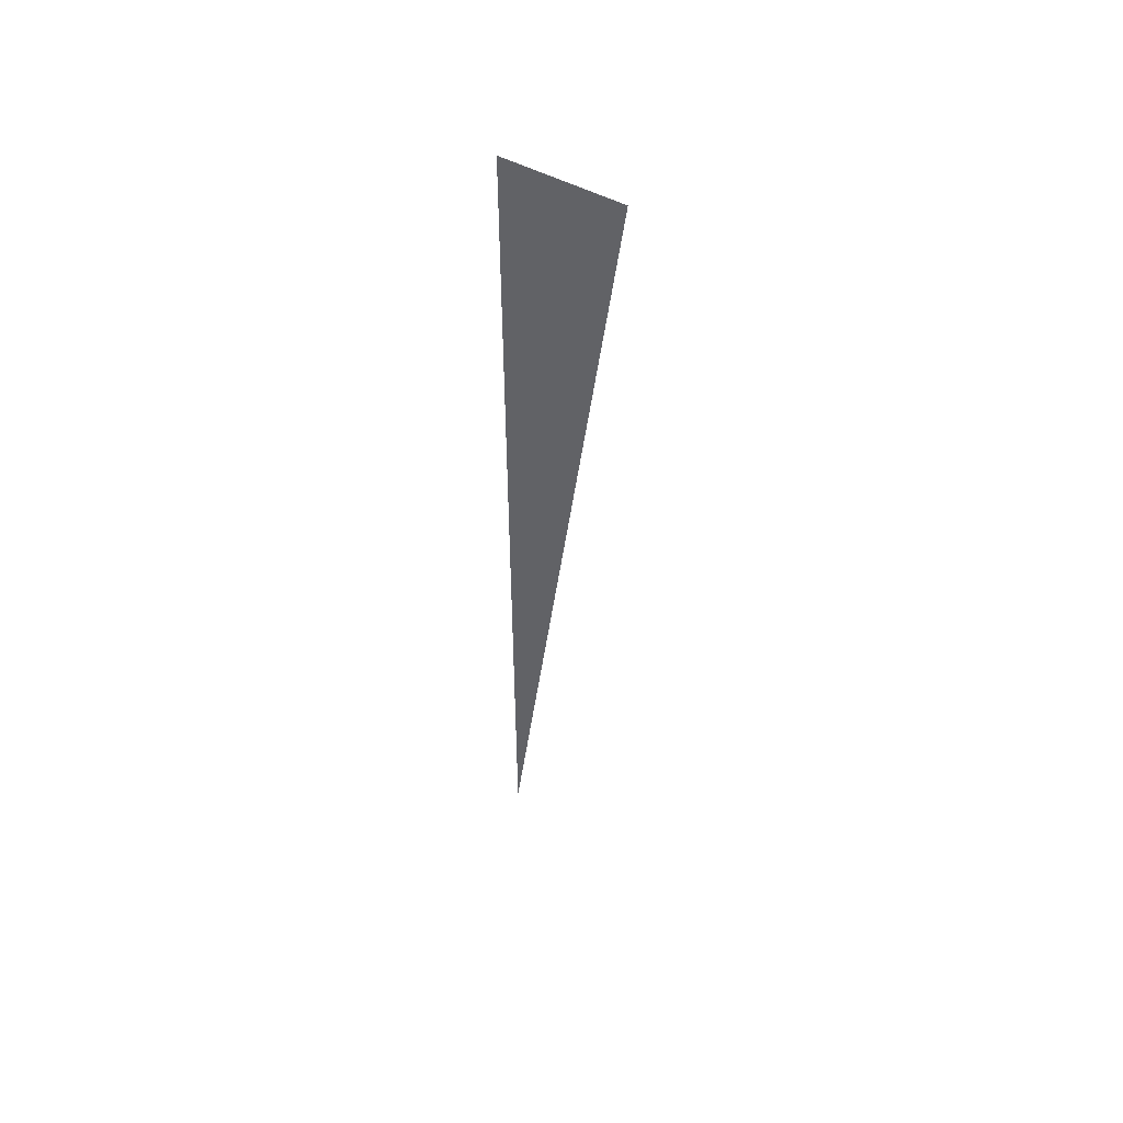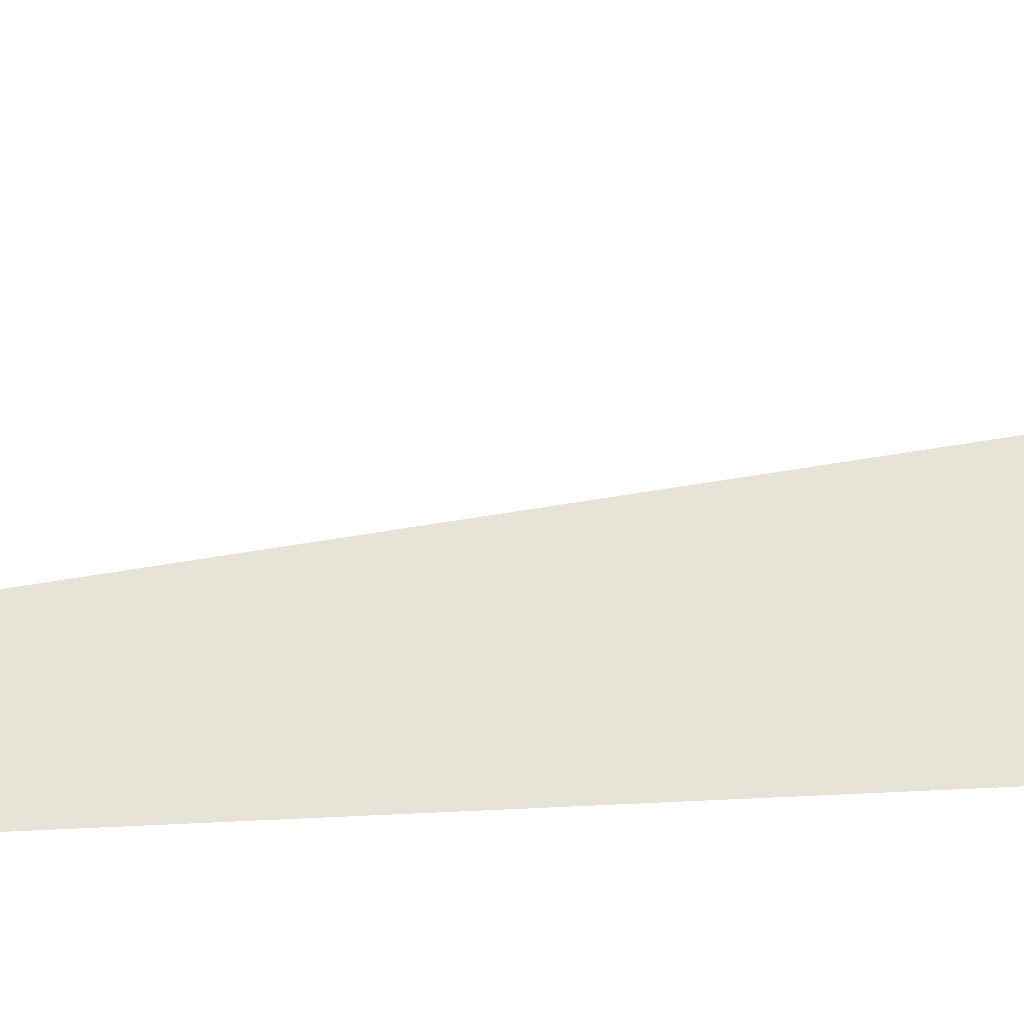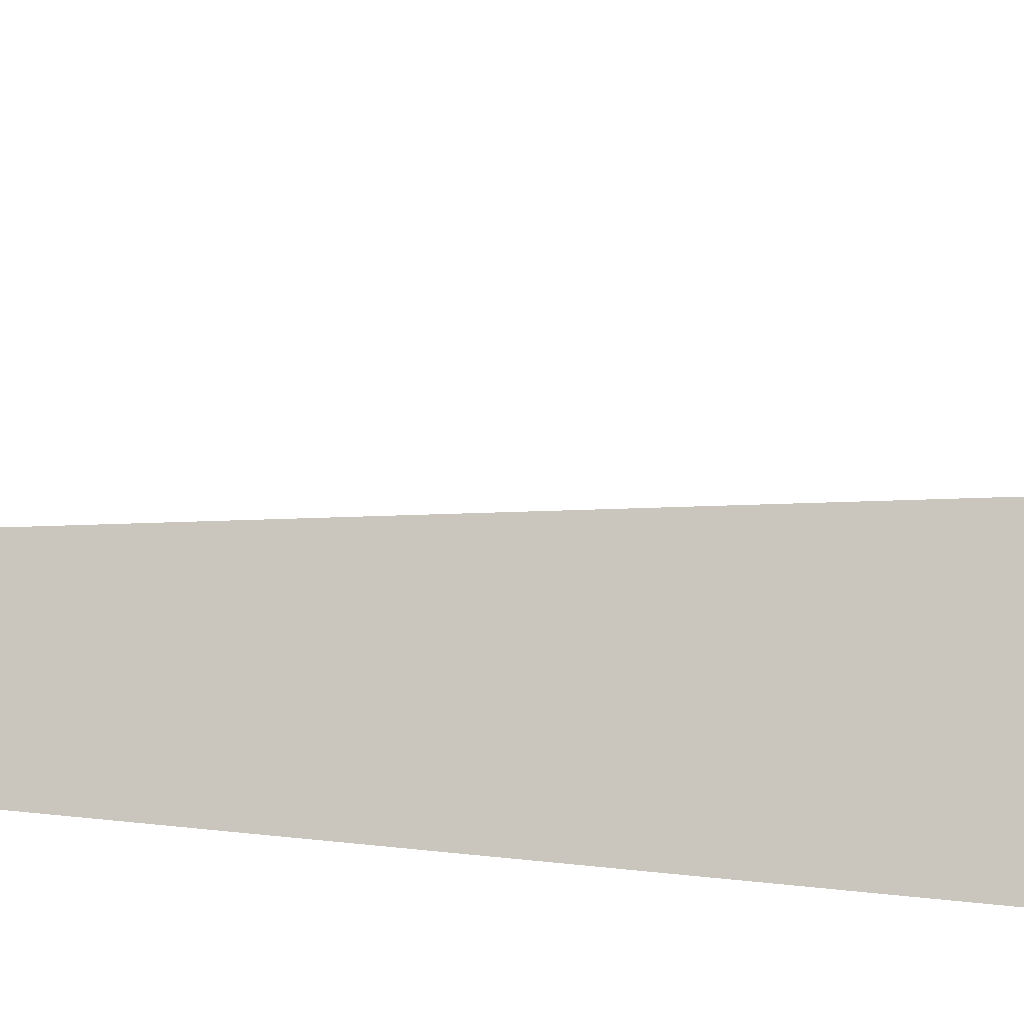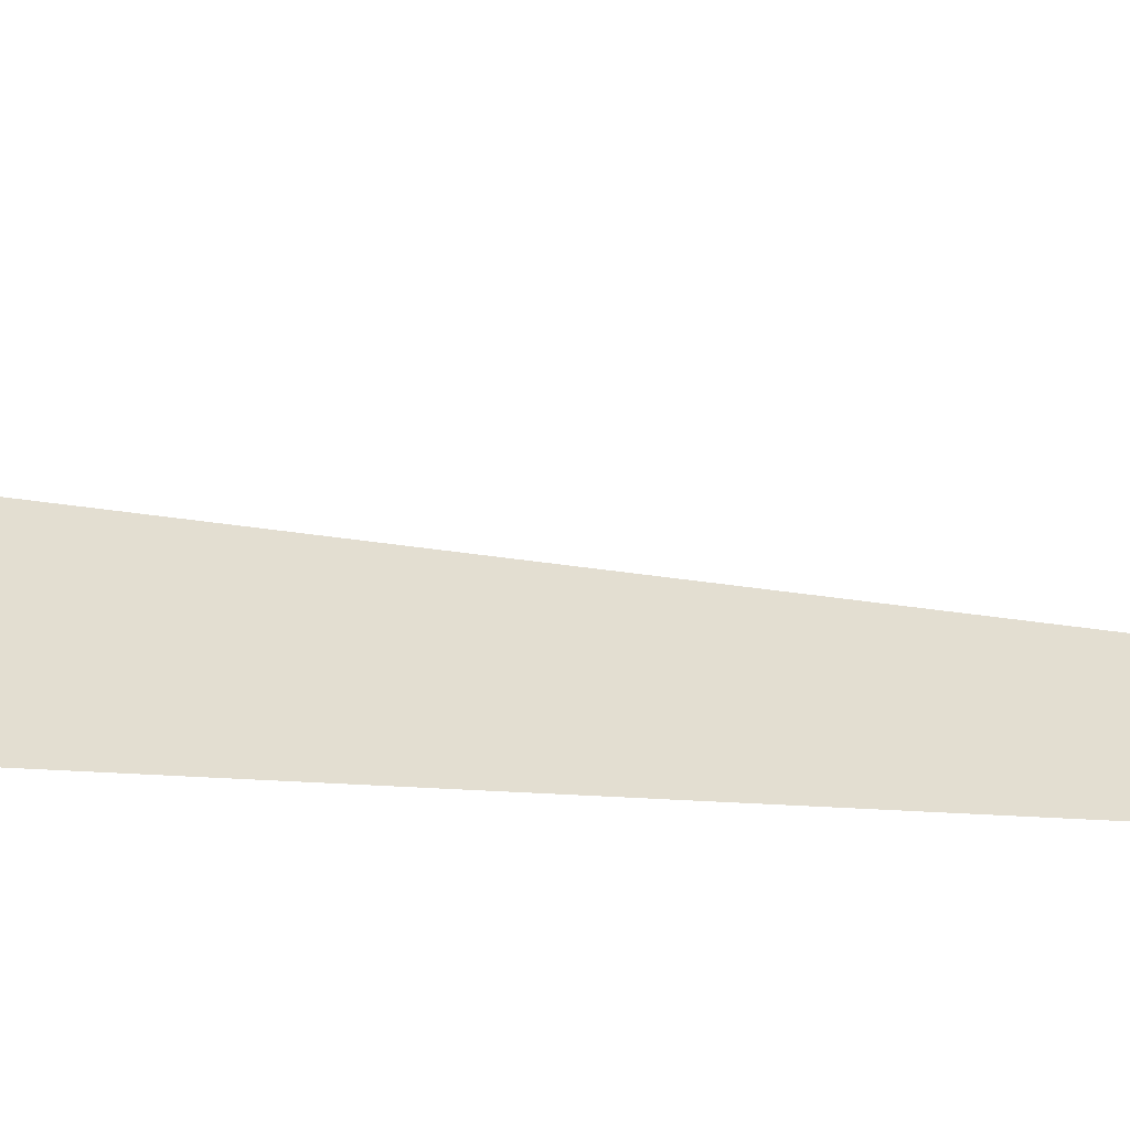
<metadata>
{"format":"obj","ext":"obj","renderer":"f3d","projection":"perspective","resolution":1024,"background":"white","views":[{"elev":51.2,"azim":120.3,"up":"+Z"},{"elev":-33.6,"azim":-85.2,"up":"+Y"},{"elev":-10.5,"azim":-122.3,"up":"+Y"},{"elev":-54.7,"azim":86.6,"up":"+Y"}]}
</metadata>
<code>
v 4941 51.2 -2611
v 4941 64 -2509
v 4941 51.2 -2509
v 4941 51.2 -2611
v 4941 51.2 -2509
v 4941 51.2 -2611
f 1 2 3
f 4 5 6

</code>
